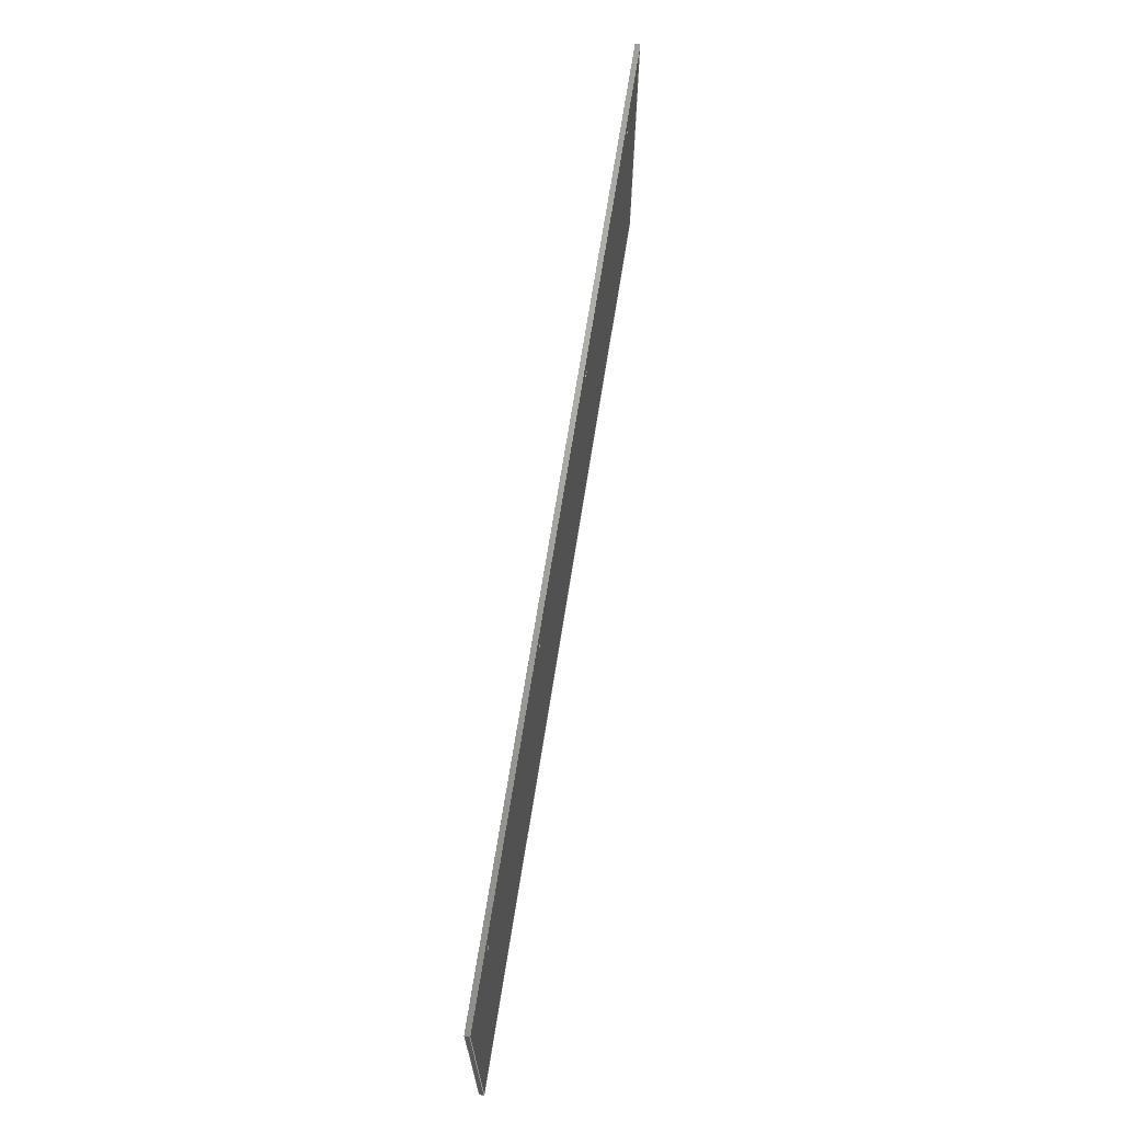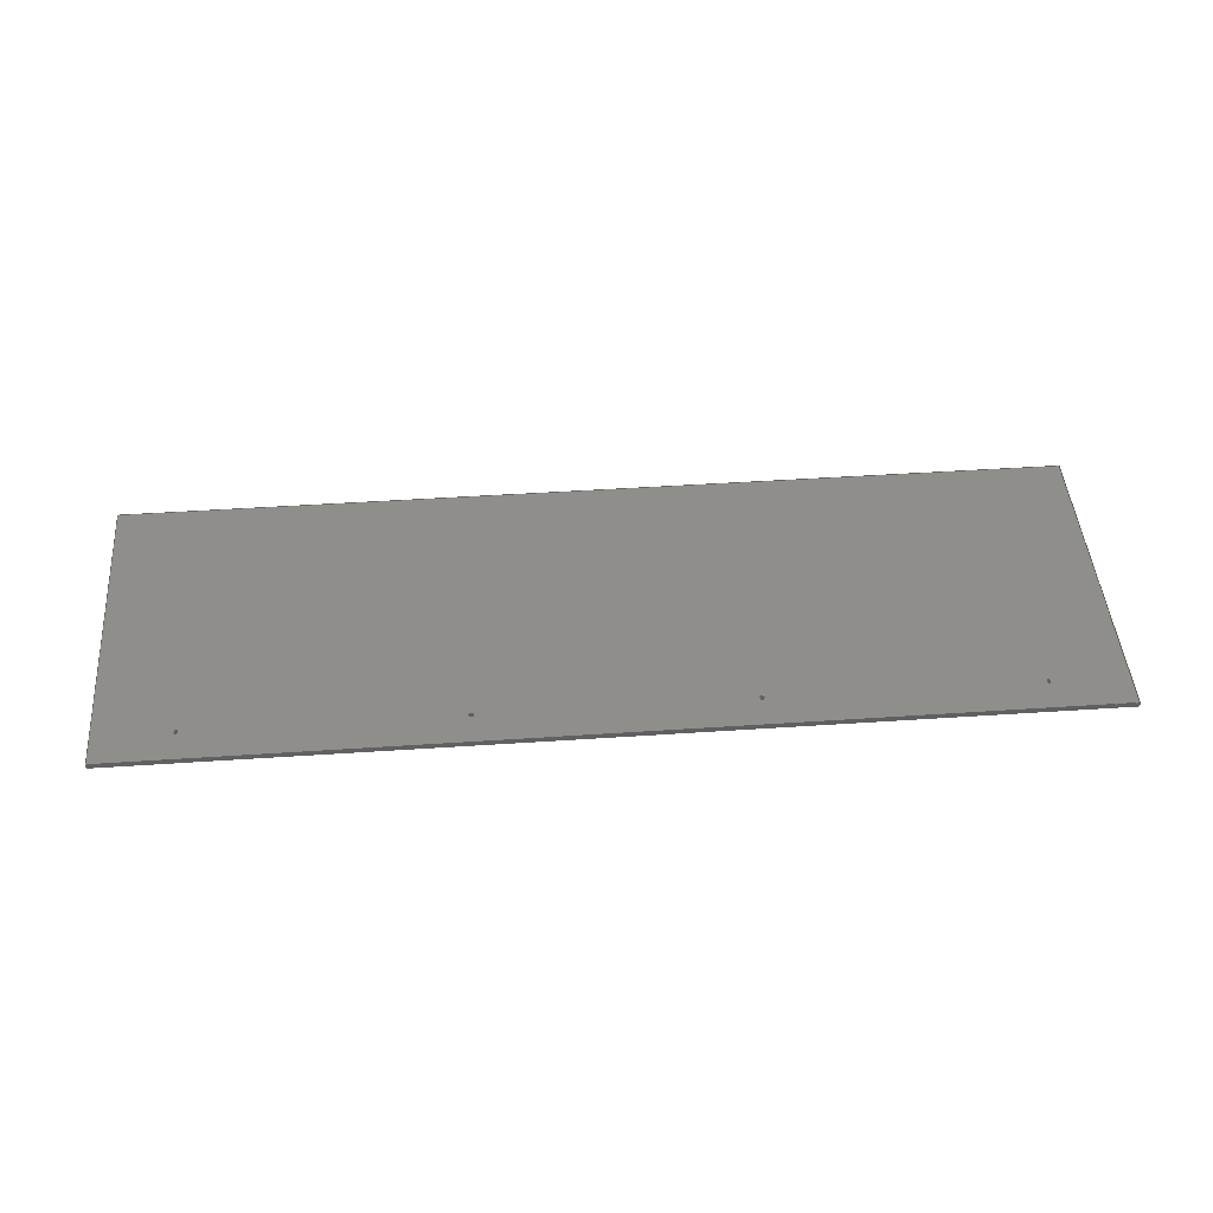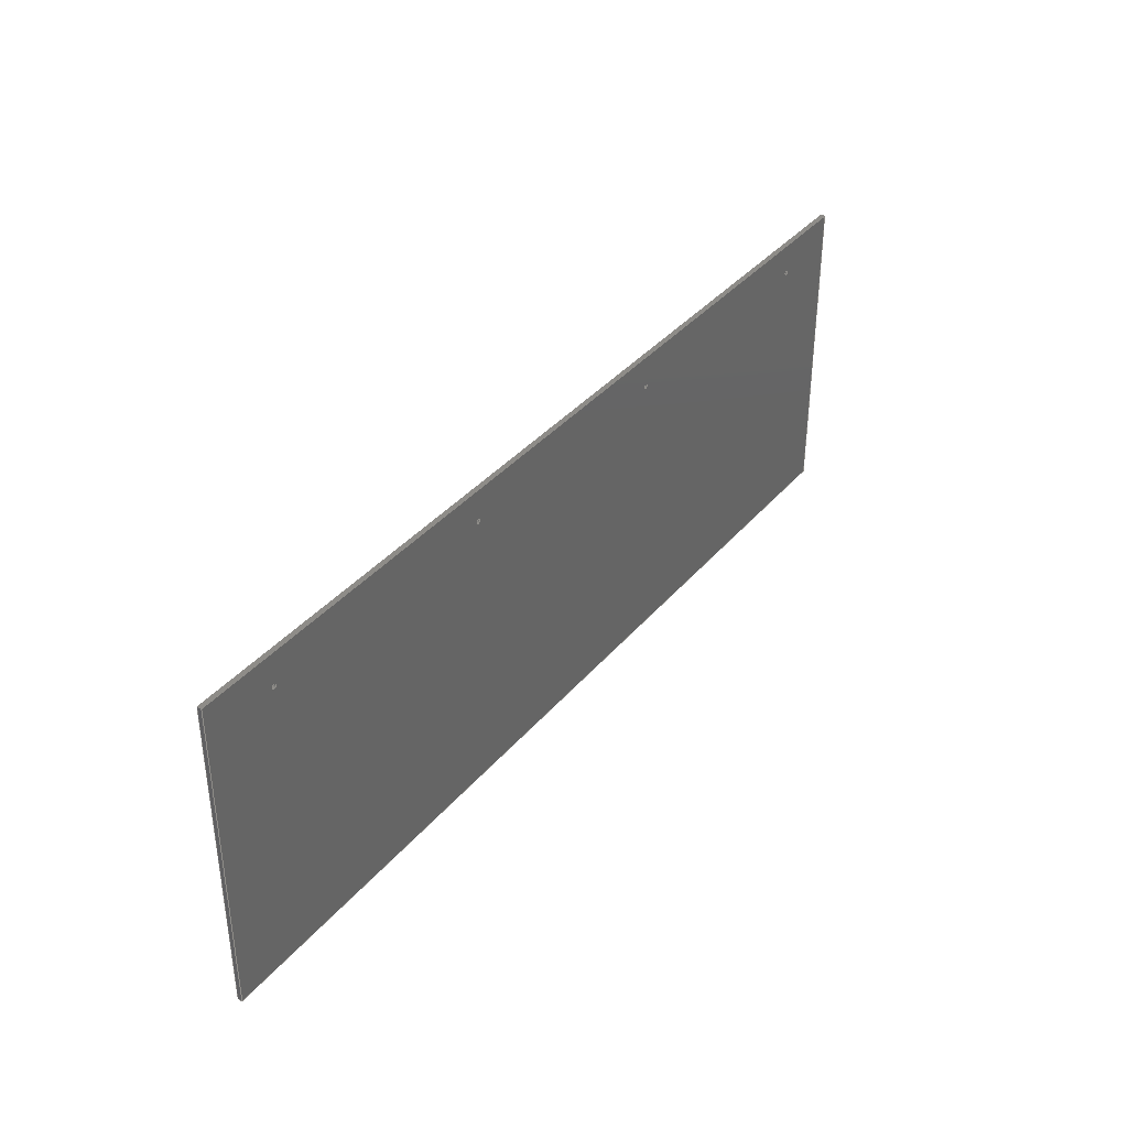
<metadata>
{"format":"step","ext":"stp","renderer":"f3d","projection":"perspective","resolution":1024,"background":"white","views":[{"elev":67.5,"azim":98.9,"up":"+Z"},{"elev":46.2,"azim":-4.4,"up":"+Y"},{"elev":36.9,"azim":-55.4,"up":"+Z"}]}
</metadata>
<code>
ISO-10303-21;
DATA;
#1=MECHANICAL_DESIGN_GEOMETRIC_PRESENTATION_REPRESENTATION('',(#167,#168,
#169,#170,#171,#172,#173,#174,#175,#176,#177),#326);
#2=SHAPE_REPRESENTATION_RELATIONSHIP('SRR','None',#336,#3);
#3=ADVANCED_BREP_SHAPE_REPRESENTATION('',(#4),#325);
#4=MANIFOLD_SOLID_BREP('Solid1',#188);
#5=LINE('',#300,#17);
#6=LINE('',#302,#18);
#7=LINE('',#304,#19);
#8=LINE('',#305,#20);
#9=LINE('',#309,#21);
#10=LINE('',#310,#22);
#11=LINE('',#311,#23);
#12=LINE('',#314,#24);
#13=LINE('',#315,#25);
#14=LINE('',#318,#26);
#15=LINE('',#319,#27);
#16=LINE('',#321,#28);
#17=VECTOR('',#254,39.37);
#18=VECTOR('',#255,39.37);
#19=VECTOR('',#256,39.37);
#20=VECTOR('',#257,39.37);
#21=VECTOR('',#260,39.37);
#22=VECTOR('',#261,39.37);
#23=VECTOR('',#262,39.37);
#24=VECTOR('',#265,39.37);
#25=VECTOR('',#266,39.37);
#26=VECTOR('',#269,39.37);
#27=VECTOR('',#270,39.37);
#28=VECTOR('',#273,39.37);
#29=PLANE('',#220);
#30=PLANE('',#221);
#31=PLANE('',#222);
#32=PLANE('',#223);
#33=PLANE('',#224);
#34=PLANE('',#225);
#35=FACE_BOUND('',#58,.T.);
#36=FACE_BOUND('',#60,.T.);
#37=FACE_BOUND('',#62,.T.);
#38=FACE_BOUND('',#64,.T.);
#39=FACE_BOUND('',#66,.T.);
#40=FACE_BOUND('',#67,.T.);
#41=FACE_BOUND('',#68,.T.);
#42=FACE_BOUND('',#69,.T.);
#43=FACE_BOUND('',#75,.T.);
#44=FACE_BOUND('',#76,.T.);
#45=FACE_BOUND('',#77,.T.);
#46=FACE_BOUND('',#78,.T.);
#47=FACE_OUTER_BOUND('',#57,.T.);
#48=FACE_OUTER_BOUND('',#59,.T.);
#49=FACE_OUTER_BOUND('',#61,.T.);
#50=FACE_OUTER_BOUND('',#63,.T.);
#51=FACE_OUTER_BOUND('',#65,.T.);
#52=FACE_OUTER_BOUND('',#70,.T.);
#53=FACE_OUTER_BOUND('',#71,.T.);
#54=FACE_OUTER_BOUND('',#72,.T.);
#55=FACE_OUTER_BOUND('',#73,.T.);
#56=FACE_OUTER_BOUND('',#74,.T.);
#57=EDGE_LOOP('',(#123));
#58=EDGE_LOOP('',(#124));
#59=EDGE_LOOP('',(#125));
#60=EDGE_LOOP('',(#126));
#61=EDGE_LOOP('',(#127));
#62=EDGE_LOOP('',(#128));
#63=EDGE_LOOP('',(#129));
#64=EDGE_LOOP('',(#130));
#65=EDGE_LOOP('',(#131,#132,#133,#134));
#66=EDGE_LOOP('',(#135));
#67=EDGE_LOOP('',(#136));
#68=EDGE_LOOP('',(#137));
#69=EDGE_LOOP('',(#138));
#70=EDGE_LOOP('',(#139,#140,#141,#142));
#71=EDGE_LOOP('',(#143,#144,#145,#146));
#72=EDGE_LOOP('',(#147,#148,#149,#150));
#73=EDGE_LOOP('',(#151,#152,#153,#154));
#74=EDGE_LOOP('',(#155,#156,#157,#158));
#75=EDGE_LOOP('',(#159));
#76=EDGE_LOOP('',(#160));
#77=EDGE_LOOP('',(#161));
#78=EDGE_LOOP('',(#162));
#79=CIRCLE('',#209,0.125);
#80=CIRCLE('',#210,0.125);
#81=CIRCLE('',#212,0.125);
#82=CIRCLE('',#213,0.125);
#83=CIRCLE('',#215,0.125);
#84=CIRCLE('',#216,0.125);
#85=CIRCLE('',#218,0.125);
#86=CIRCLE('',#219,0.125);
#87=VERTEX_POINT('',#278);
#88=VERTEX_POINT('',#280);
#89=VERTEX_POINT('',#283);
#90=VERTEX_POINT('',#285);
#91=VERTEX_POINT('',#288);
#92=VERTEX_POINT('',#290);
#93=VERTEX_POINT('',#293);
#94=VERTEX_POINT('',#295);
#95=VERTEX_POINT('',#298);
#96=VERTEX_POINT('',#299);
#97=VERTEX_POINT('',#301);
#98=VERTEX_POINT('',#303);
#99=VERTEX_POINT('',#307);
#100=VERTEX_POINT('',#308);
#101=VERTEX_POINT('',#313);
#102=VERTEX_POINT('',#317);
#103=EDGE_CURVE('',#87,#87,#79,.T.);
#104=EDGE_CURVE('',#88,#88,#80,.T.);
#105=EDGE_CURVE('',#89,#89,#81,.T.);
#106=EDGE_CURVE('',#90,#90,#82,.T.);
#107=EDGE_CURVE('',#91,#91,#83,.T.);
#108=EDGE_CURVE('',#92,#92,#84,.T.);
#109=EDGE_CURVE('',#93,#93,#85,.T.);
#110=EDGE_CURVE('',#94,#94,#86,.T.);
#111=EDGE_CURVE('',#95,#96,#5,.T.);
#112=EDGE_CURVE('',#97,#95,#6,.T.);
#113=EDGE_CURVE('',#98,#97,#7,.T.);
#114=EDGE_CURVE('',#96,#98,#8,.T.);
#115=EDGE_CURVE('',#99,#100,#9,.T.);
#116=EDGE_CURVE('',#100,#96,#10,.T.);
#117=EDGE_CURVE('',#98,#99,#11,.T.);
#118=EDGE_CURVE('',#100,#101,#12,.T.);
#119=EDGE_CURVE('',#101,#95,#13,.T.);
#120=EDGE_CURVE('',#102,#101,#14,.T.);
#121=EDGE_CURVE('',#97,#102,#15,.T.);
#122=EDGE_CURVE('',#99,#102,#16,.T.);
#123=ORIENTED_EDGE('',*,*,#103,.T.);
#124=ORIENTED_EDGE('',*,*,#104,.F.);
#125=ORIENTED_EDGE('',*,*,#105,.T.);
#126=ORIENTED_EDGE('',*,*,#106,.F.);
#127=ORIENTED_EDGE('',*,*,#107,.T.);
#128=ORIENTED_EDGE('',*,*,#108,.F.);
#129=ORIENTED_EDGE('',*,*,#109,.T.);
#130=ORIENTED_EDGE('',*,*,#110,.F.);
#131=ORIENTED_EDGE('',*,*,#111,.F.);
#132=ORIENTED_EDGE('',*,*,#112,.F.);
#133=ORIENTED_EDGE('',*,*,#113,.F.);
#134=ORIENTED_EDGE('',*,*,#114,.F.);
#135=ORIENTED_EDGE('',*,*,#103,.F.);
#136=ORIENTED_EDGE('',*,*,#105,.F.);
#137=ORIENTED_EDGE('',*,*,#107,.F.);
#138=ORIENTED_EDGE('',*,*,#109,.F.);
#139=ORIENTED_EDGE('',*,*,#115,.T.);
#140=ORIENTED_EDGE('',*,*,#116,.T.);
#141=ORIENTED_EDGE('',*,*,#114,.T.);
#142=ORIENTED_EDGE('',*,*,#117,.T.);
#143=ORIENTED_EDGE('',*,*,#118,.T.);
#144=ORIENTED_EDGE('',*,*,#119,.T.);
#145=ORIENTED_EDGE('',*,*,#111,.T.);
#146=ORIENTED_EDGE('',*,*,#116,.F.);
#147=ORIENTED_EDGE('',*,*,#119,.F.);
#148=ORIENTED_EDGE('',*,*,#120,.F.);
#149=ORIENTED_EDGE('',*,*,#121,.F.);
#150=ORIENTED_EDGE('',*,*,#112,.T.);
#151=ORIENTED_EDGE('',*,*,#121,.T.);
#152=ORIENTED_EDGE('',*,*,#122,.F.);
#153=ORIENTED_EDGE('',*,*,#117,.F.);
#154=ORIENTED_EDGE('',*,*,#113,.T.);
#155=ORIENTED_EDGE('',*,*,#120,.T.);
#156=ORIENTED_EDGE('',*,*,#118,.F.);
#157=ORIENTED_EDGE('',*,*,#115,.F.);
#158=ORIENTED_EDGE('',*,*,#122,.T.);
#159=ORIENTED_EDGE('',*,*,#104,.T.);
#160=ORIENTED_EDGE('',*,*,#106,.T.);
#161=ORIENTED_EDGE('',*,*,#108,.T.);
#162=ORIENTED_EDGE('',*,*,#110,.T.);
#163=CYLINDRICAL_SURFACE('',#208,0.125);
#164=CYLINDRICAL_SURFACE('',#211,0.125);
#165=CYLINDRICAL_SURFACE('',#214,0.125);
#166=CYLINDRICAL_SURFACE('',#217,0.125);
#167=STYLED_ITEM('',(#346),#178);
#168=STYLED_ITEM('',(#346),#179);
#169=STYLED_ITEM('',(#346),#180);
#170=STYLED_ITEM('',(#346),#181);
#171=STYLED_ITEM('',(#346),#182);
#172=STYLED_ITEM('',(#346),#183);
#173=STYLED_ITEM('',(#346),#184);
#174=STYLED_ITEM('',(#346),#185);
#175=STYLED_ITEM('',(#346),#186);
#176=STYLED_ITEM('',(#346),#187);
#177=STYLED_ITEM('',(#345),#4);
#178=ADVANCED_FACE('',(#47,#35),#163,.F.);
#179=ADVANCED_FACE('',(#48,#36),#164,.F.);
#180=ADVANCED_FACE('',(#49,#37),#165,.F.);
#181=ADVANCED_FACE('',(#50,#38),#166,.F.);
#182=ADVANCED_FACE('',(#51,#39,#40,#41,#42),#29,.F.);
#183=ADVANCED_FACE('',(#52),#30,.T.);
#184=ADVANCED_FACE('',(#53),#31,.T.);
#185=ADVANCED_FACE('',(#54),#32,.F.);
#186=ADVANCED_FACE('',(#55),#33,.F.);
#187=ADVANCED_FACE('',(#56,#43,#44,#45,#46),#34,.T.);
#188=CLOSED_SHELL('',(#178,#179,#180,#181,#182,#183,#184,#185,#186,#187));
#189=DERIVED_UNIT_ELEMENT(#191,0);
#190=DERIVED_UNIT_ELEMENT(#330,0);
#191=(
MASS_UNIT()
NAMED_UNIT(*)
SI_UNIT($,.GRAM.)
);
#192=DERIVED_UNIT((#189,#190));
#193=MEASURE_REPRESENTATION_ITEM('density measure',
POSITIVE_RATIO_MEASURE(1.2),#192);
#194=PROPERTY_DEFINITION_REPRESENTATION(#199,#196);
#195=PROPERTY_DEFINITION_REPRESENTATION(#200,#197);
#196=REPRESENTATION('material name',(#198),#325);
#197=REPRESENTATION('density',(#193),#325);
#198=DESCRIPTIVE_REPRESENTATION_ITEM('Polycarbonate, Clear',
'Polycarbonate, Clear');
#199=PROPERTY_DEFINITION('material property','material name',#338);
#200=PROPERTY_DEFINITION('material property','density of part',#338);
#201=DATE_TIME_ROLE('creation_date');
#202=APPLIED_DATE_AND_TIME_ASSIGNMENT(#203,#201,(#338));
#203=DATE_AND_TIME(#204,#205);
#204=CALENDAR_DATE(2017,17,12);
#205=LOCAL_TIME(23,39,17,#206);
#206=COORDINATED_UNIVERSAL_TIME_OFFSET(0,0,.BEHIND.);
#207=AXIS2_PLACEMENT_3D('placement',#276,#226,#227);
#208=AXIS2_PLACEMENT_3D('',#277,#228,#229);
#209=AXIS2_PLACEMENT_3D('',#279,#230,#231);
#210=AXIS2_PLACEMENT_3D('',#281,#232,#233);
#211=AXIS2_PLACEMENT_3D('',#282,#234,#235);
#212=AXIS2_PLACEMENT_3D('',#284,#236,#237);
#213=AXIS2_PLACEMENT_3D('',#286,#238,#239);
#214=AXIS2_PLACEMENT_3D('',#287,#240,#241);
#215=AXIS2_PLACEMENT_3D('',#289,#242,#243);
#216=AXIS2_PLACEMENT_3D('',#291,#244,#245);
#217=AXIS2_PLACEMENT_3D('',#292,#246,#247);
#218=AXIS2_PLACEMENT_3D('',#294,#248,#249);
#219=AXIS2_PLACEMENT_3D('',#296,#250,#251);
#220=AXIS2_PLACEMENT_3D('',#297,#252,#253);
#221=AXIS2_PLACEMENT_3D('',#306,#258,#259);
#222=AXIS2_PLACEMENT_3D('',#312,#263,#264);
#223=AXIS2_PLACEMENT_3D('',#316,#267,#268);
#224=AXIS2_PLACEMENT_3D('',#320,#271,#272);
#225=AXIS2_PLACEMENT_3D('',#322,#274,#275);
#226=DIRECTION('axis',(0,0,1));
#227=DIRECTION('refdir',(1,0,0));
#228=DIRECTION('center_axis',(0,-1,0));
#229=DIRECTION('ref_axis',(0,0,-1));
#230=DIRECTION('center_axis',(0,1,0));
#231=DIRECTION('ref_axis',(0,0,-1));
#232=DIRECTION('center_axis',(0,1,0));
#233=DIRECTION('ref_axis',(0,0,-1));
#234=DIRECTION('center_axis',(0,-1,0));
#235=DIRECTION('ref_axis',(0,0,-1));
#236=DIRECTION('center_axis',(0,1,0));
#237=DIRECTION('ref_axis',(0,0,-1));
#238=DIRECTION('center_axis',(0,1,0));
#239=DIRECTION('ref_axis',(0,0,-1));
#240=DIRECTION('center_axis',(0,-1,0));
#241=DIRECTION('ref_axis',(0,0,-1));
#242=DIRECTION('center_axis',(0,1,0));
#243=DIRECTION('ref_axis',(0,0,-1));
#244=DIRECTION('center_axis',(0,1,0));
#245=DIRECTION('ref_axis',(0,0,-1));
#246=DIRECTION('center_axis',(0,-1,0));
#247=DIRECTION('ref_axis',(0,0,-1));
#248=DIRECTION('center_axis',(0,1,0));
#249=DIRECTION('ref_axis',(0,0,-1));
#250=DIRECTION('center_axis',(0,1,0));
#251=DIRECTION('ref_axis',(0,0,-1));
#252=DIRECTION('center_axis',(0,-1,0));
#253=DIRECTION('ref_axis',(0,0,-1));
#254=DIRECTION('',(-1,0,0));
#255=DIRECTION('',(0,0,1));
#256=DIRECTION('',(1,0,0));
#257=DIRECTION('',(0,0,-1));
#258=DIRECTION('center_axis',(-1,0,0));
#259=DIRECTION('ref_axis',(0,0,1));
#260=DIRECTION('',(0,0,1));
#261=DIRECTION('',(0,1,0));
#262=DIRECTION('',(0,-1,0));
#263=DIRECTION('center_axis',(0,0,1));
#264=DIRECTION('ref_axis',(1,0,0));
#265=DIRECTION('',(1,0,0));
#266=DIRECTION('',(0,1,0));
#267=DIRECTION('center_axis',(-1,0,0));
#268=DIRECTION('ref_axis',(0,0,1));
#269=DIRECTION('',(0,0,1));
#270=DIRECTION('',(0,-1,0));
#271=DIRECTION('center_axis',(0,0,1));
#272=DIRECTION('ref_axis',(1,0,0));
#273=DIRECTION('',(1,0,0));
#274=DIRECTION('center_axis',(0,-1,0));
#275=DIRECTION('ref_axis',(0,0,-1));
#276=CARTESIAN_POINT('',(0,0,0));
#277=CARTESIAN_POINT('Origin',(70.75,-284.5,16.88));
#278=CARTESIAN_POINT('',(70.75,0,16.75));
#279=CARTESIAN_POINT('Origin',(70.75,0,16.88));
#280=CARTESIAN_POINT('',(70.75,-0.25,16.75));
#281=CARTESIAN_POINT('Origin',(70.75,-0.25,16.88));
#282=CARTESIAN_POINT('Origin',(86.25,-284.5,16.88));
#283=CARTESIAN_POINT('',(86.25,0,16.75));
#284=CARTESIAN_POINT('Origin',(86.25,0,16.88));
#285=CARTESIAN_POINT('',(86.25,-0.25,16.75));
#286=CARTESIAN_POINT('Origin',(86.25,-0.25,16.88));
#287=CARTESIAN_POINT('Origin',(101.8,-284.5,16.88));
#288=CARTESIAN_POINT('',(101.8,0,16.75));
#289=CARTESIAN_POINT('Origin',(101.8,0,16.88));
#290=CARTESIAN_POINT('',(101.8,-0.25,16.75));
#291=CARTESIAN_POINT('Origin',(101.8,-0.25,16.88));
#292=CARTESIAN_POINT('Origin',(117.2,-284.5,16.88));
#293=CARTESIAN_POINT('',(117.2,0,16.75));
#294=CARTESIAN_POINT('Origin',(117.2,0,16.88));
#295=CARTESIAN_POINT('',(117.2,-0.25,16.75));
#296=CARTESIAN_POINT('Origin',(117.2,-0.25,16.88));
#297=CARTESIAN_POINT('Origin',(94,0,9.375));
#298=CARTESIAN_POINT('',(121.8,0,18.75));
#299=CARTESIAN_POINT('',(66.25,0,18.75));
#300=CARTESIAN_POINT('',(94,0,18.75));
#301=CARTESIAN_POINT('',(121.8,0,1.093e-15));
#302=CARTESIAN_POINT('',(121.8,0,9.375));
#303=CARTESIAN_POINT('',(66.25,0,0));
#304=CARTESIAN_POINT('',(94,0,0));
#305=CARTESIAN_POINT('',(66.25,0,9.375));
#306=CARTESIAN_POINT('Origin',(66.25,-0.25,9.375));
#307=CARTESIAN_POINT('',(66.25,-0.25,0));
#308=CARTESIAN_POINT('',(66.25,-0.25,18.75));
#309=CARTESIAN_POINT('',(66.25,-0.25,9.375));
#310=CARTESIAN_POINT('',(66.25,-0.25,18.75));
#311=CARTESIAN_POINT('',(66.25,-0.25,0));
#312=CARTESIAN_POINT('Origin',(94,-0.25,18.75));
#313=CARTESIAN_POINT('',(121.8,-0.25,18.75));
#314=CARTESIAN_POINT('',(94,-0.25,18.75));
#315=CARTESIAN_POINT('',(121.8,-0.25,18.75));
#316=CARTESIAN_POINT('Origin',(121.8,-0.25,9.375));
#317=CARTESIAN_POINT('',(121.8,-0.25,1.093e-15));
#318=CARTESIAN_POINT('',(121.8,-0.25,9.375));
#319=CARTESIAN_POINT('',(121.8,-0.25,4.371e-15));
#320=CARTESIAN_POINT('Origin',(94,-0.25,0));
#321=CARTESIAN_POINT('',(94,-0.25,0));
#322=CARTESIAN_POINT('Origin',(94,-0.25,9.375));
#323=UNCERTAINTY_MEASURE_WITH_UNIT(LENGTH_MEASURE(0.0003937),
#328,'DISTANCE_ACCURACY_VALUE',
'Maximum model space distance between geometric entities at asserted c
onnectivities');
#324=UNCERTAINTY_MEASURE_WITH_UNIT(LENGTH_MEASURE(0.0003937),
#328,'DISTANCE_ACCURACY_VALUE',
'Maximum model space distance between geometric entities at asserted c
onnectivities');
#325=(
GEOMETRIC_REPRESENTATION_CONTEXT(3)
GLOBAL_UNCERTAINTY_ASSIGNED_CONTEXT((#323))
GLOBAL_UNIT_ASSIGNED_CONTEXT((#328,#333,#332))
REPRESENTATION_CONTEXT('','3D')
);
#326=(
GEOMETRIC_REPRESENTATION_CONTEXT(3)
GLOBAL_UNCERTAINTY_ASSIGNED_CONTEXT((#324))
GLOBAL_UNIT_ASSIGNED_CONTEXT((#328,#333,#332))
REPRESENTATION_CONTEXT('','3D')
);
#327=DIMENSIONAL_EXPONENTS(1,0,0,0,0,0,0);
#328=(
CONVERSION_BASED_UNIT('inch',#331)
LENGTH_UNIT()
NAMED_UNIT(#327)
);
#329=(
LENGTH_UNIT()
NAMED_UNIT(*)
SI_UNIT(.MILLI.,.METRE.)
);
#330=(
LENGTH_UNIT()
NAMED_UNIT(*)
SI_UNIT(.CENTI.,.METRE.)
);
#331=LENGTH_MEASURE_WITH_UNIT(LENGTH_MEASURE(25.4),#329);
#332=(
NAMED_UNIT(*)
SI_UNIT($,.STERADIAN.)
SOLID_ANGLE_UNIT()
);
#333=(
NAMED_UNIT(*)
PLANE_ANGLE_UNIT()
SI_UNIT($,.RADIAN.)
);
#334=SHAPE_DEFINITION_REPRESENTATION(#335,#336);
#335=PRODUCT_DEFINITION_SHAPE('',$,#338);
#336=SHAPE_REPRESENTATION('',(#207),#325);
#337=PRODUCT_DEFINITION_CONTEXT('part definition',#342,'design');
#338=PRODUCT_DEFINITION('GE-18083','GE-18083',#339,#337);
#339=PRODUCT_DEFINITION_FORMATION('ANY',$,#344);
#340=PRODUCT_RELATED_PRODUCT_CATEGORY('GE-18083','GE-18083',(#344));
#341=APPLICATION_PROTOCOL_DEFINITION('international standard',
'automotive_design',2009,#342);
#342=APPLICATION_CONTEXT(
'Core Data for Automotive Mechanical Design Process');
#343=PRODUCT_CONTEXT('part definition',#342,'mechanical');
#344=PRODUCT('GE-18083','GE-18083',$,(#343));
#345=PRESENTATION_STYLE_ASSIGNMENT((#347));
#346=PRESENTATION_STYLE_ASSIGNMENT((#348));
#347=SURFACE_STYLE_USAGE(.BOTH.,#349);
#348=SURFACE_STYLE_USAGE(.BOTH.,#350);
#349=SURFACE_SIDE_STYLE('',(#351));
#350=SURFACE_SIDE_STYLE('',(#352));
#351=SURFACE_STYLE_FILL_AREA(#353);
#352=SURFACE_STYLE_FILL_AREA(#354);
#353=FILL_AREA_STYLE('',(#355));
#354=FILL_AREA_STYLE('',(#356));
#355=FILL_AREA_STYLE_COLOUR('',#357);
#356=FILL_AREA_STYLE_COLOUR('',#358);
#357=COLOUR_RGB('',0.8,0.8,0.8);
#358=COLOUR_RGB('',1,1,1);
ENDSEC;
END-ISO-10303-21;

</code>
